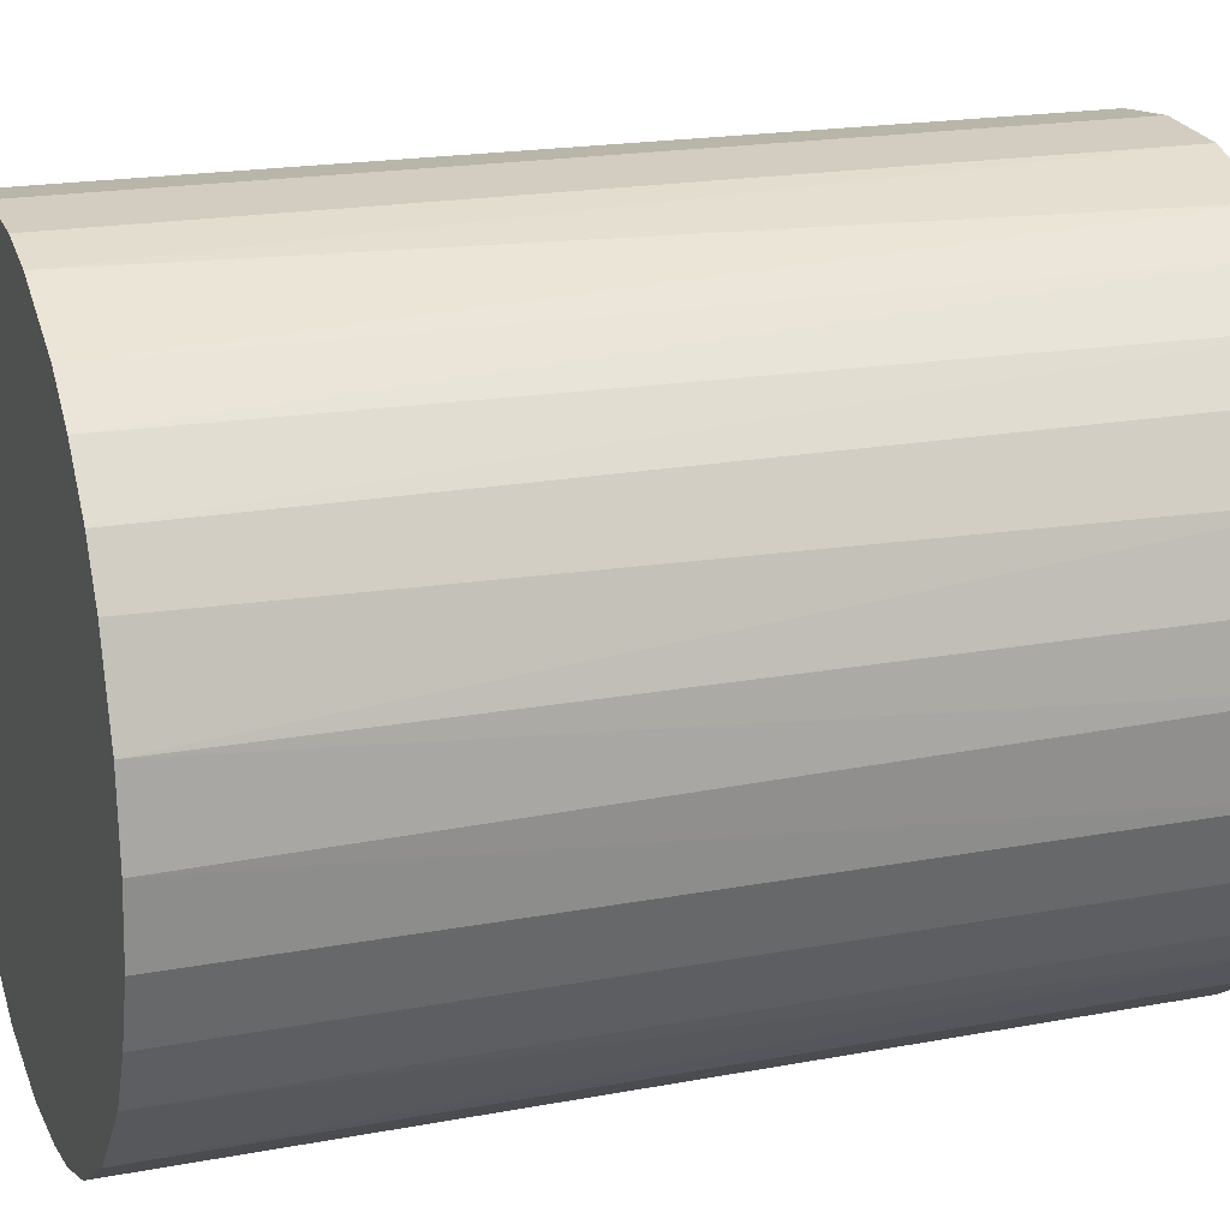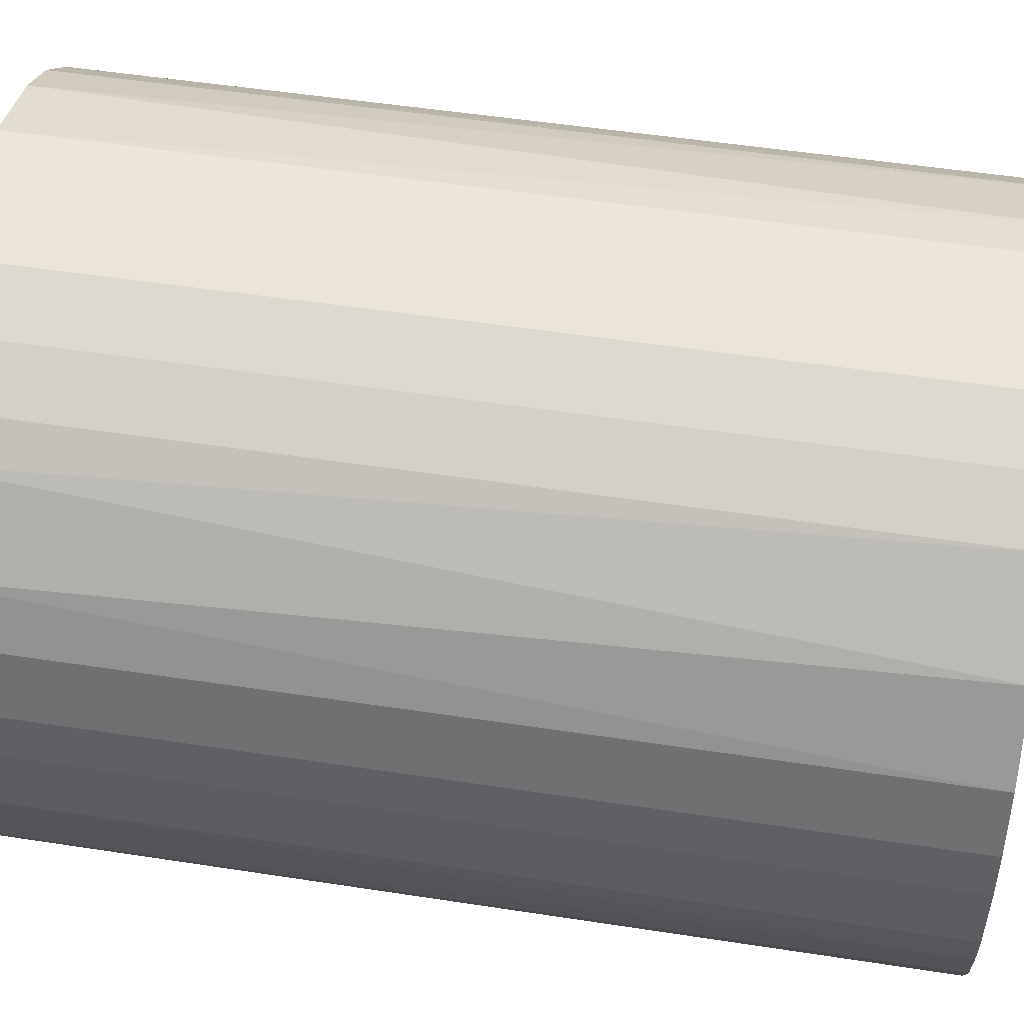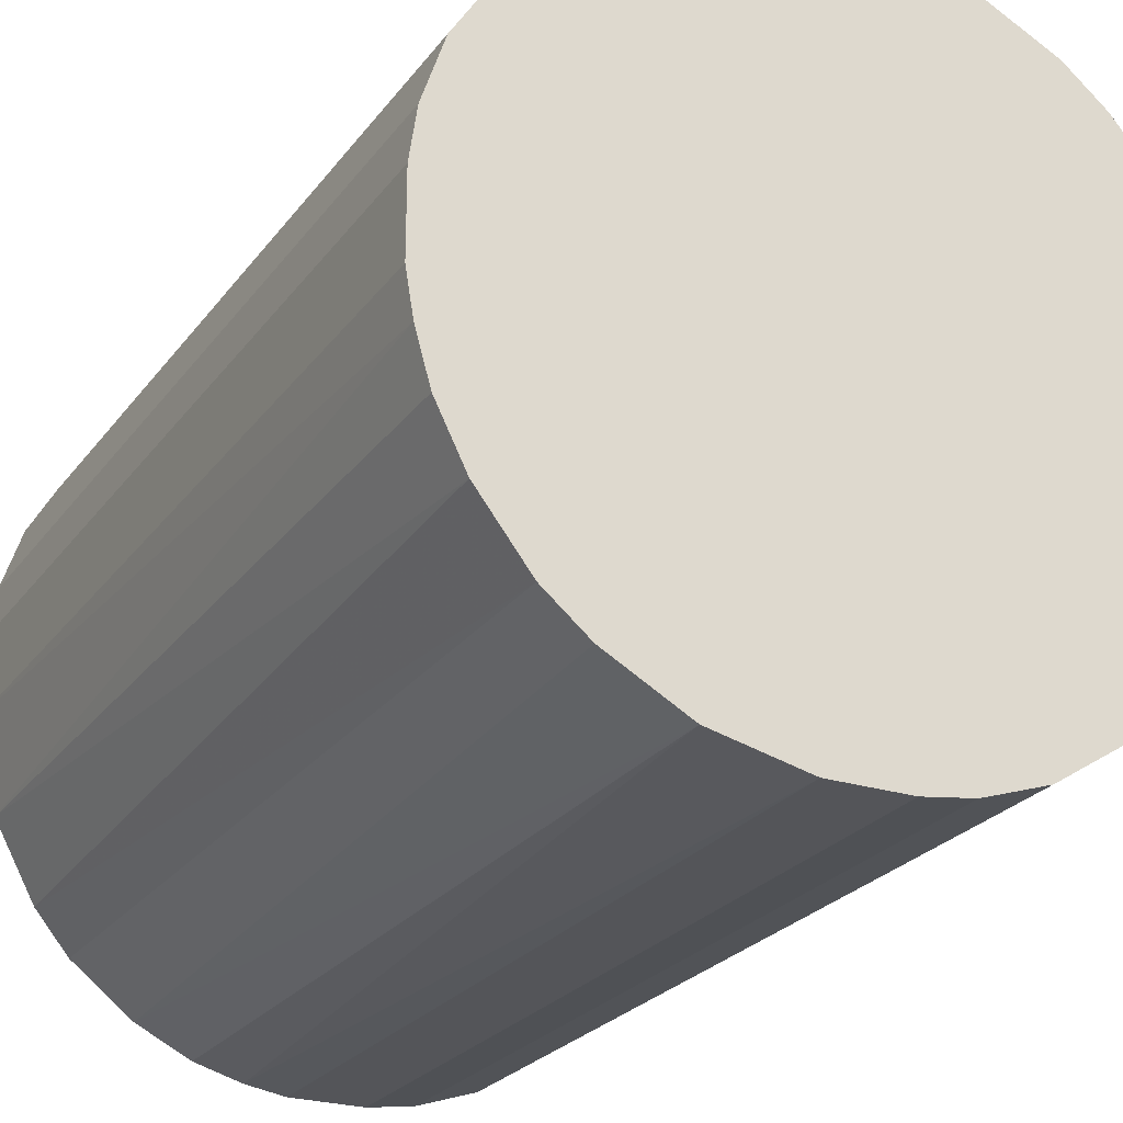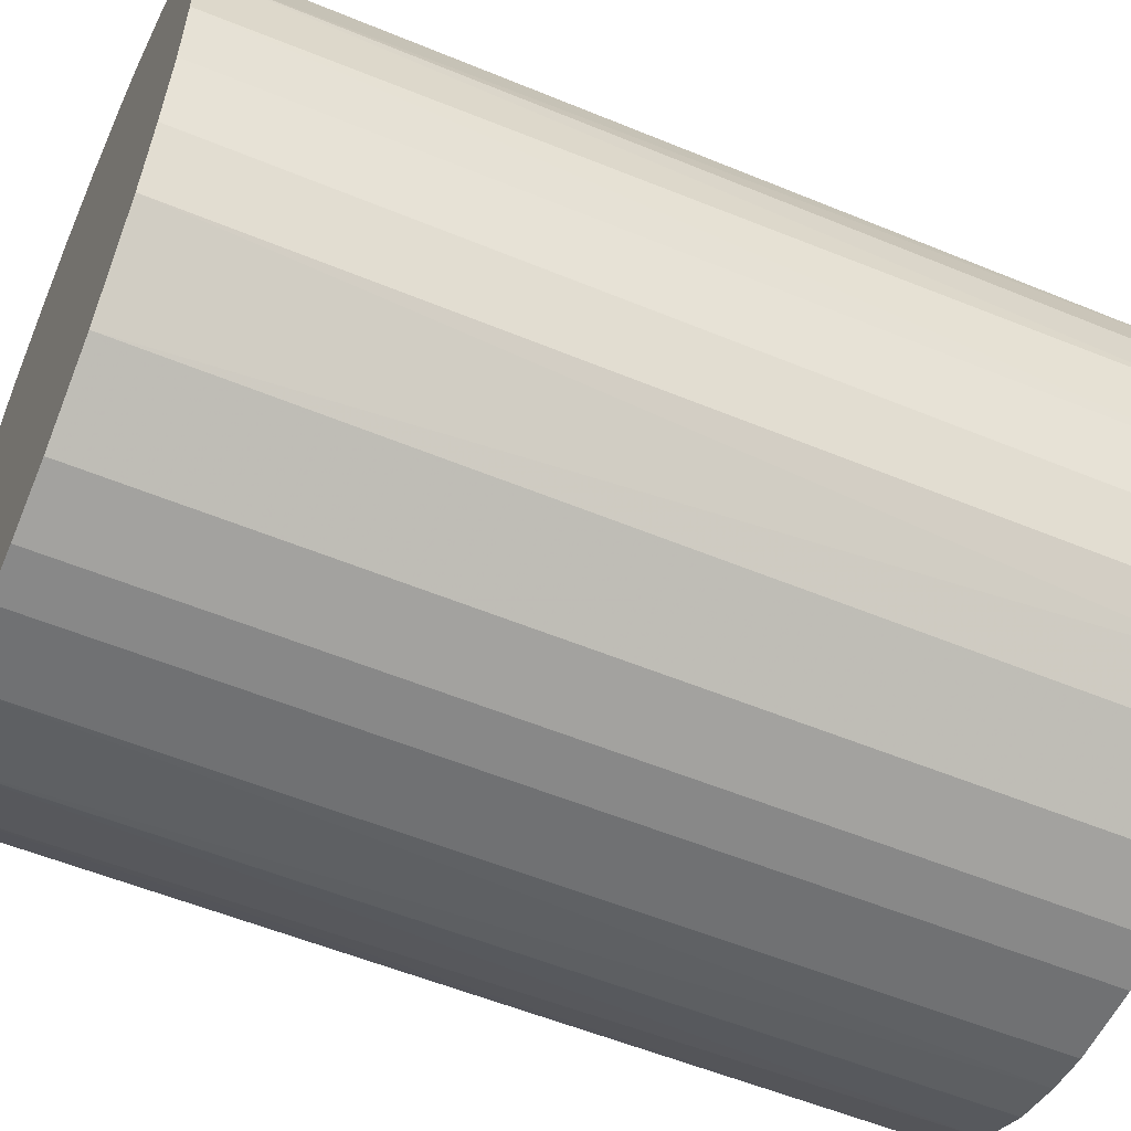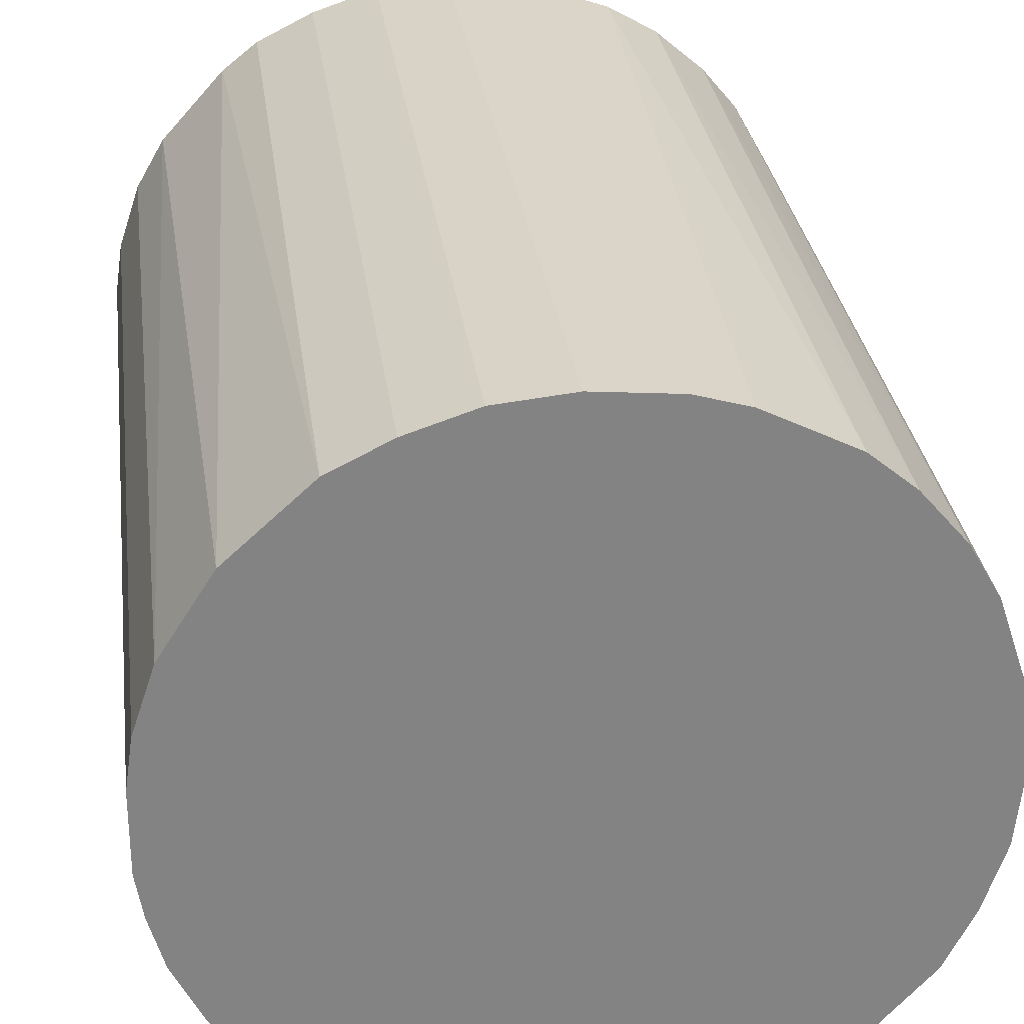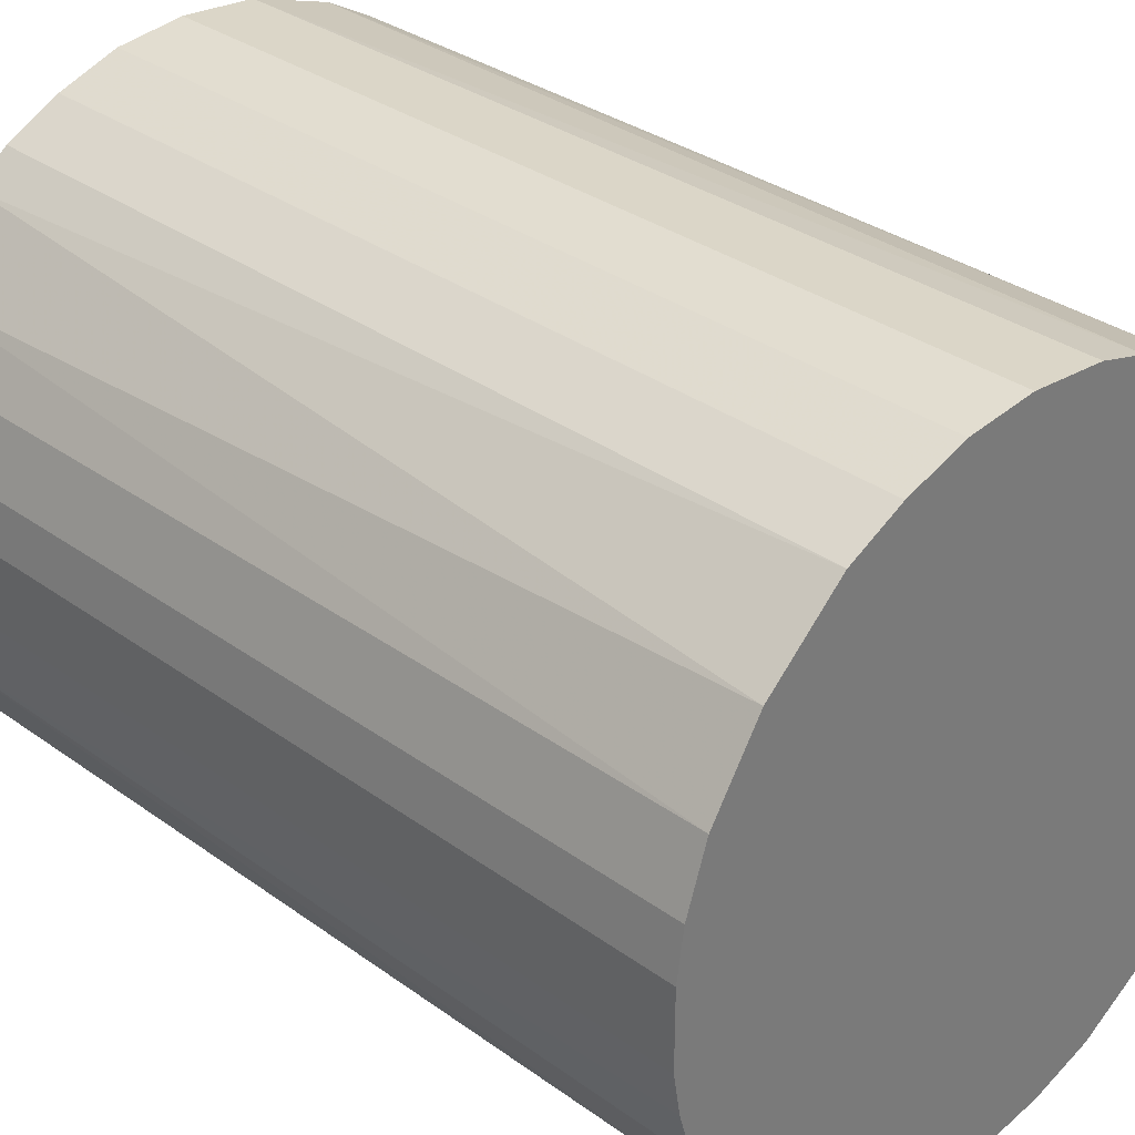
<metadata>
{"format":"obj","ext":"obj","renderer":"f3d","projection":"perspective","resolution":1024,"background":"white","views":[{"elev":19.1,"azim":70.3,"up":"+Y"},{"elev":52.4,"azim":-80.7,"up":"+Y"},{"elev":-24.7,"azim":-27.4,"up":"+Y"},{"elev":-55.1,"azim":66.4,"up":"+Y"},{"elev":29.3,"azim":-7.3,"up":"+Y"},{"elev":32.8,"azim":-45.0,"up":"+Y"}]}
</metadata>
<code>
o convex_0
v 0.009724 0.02666 0.03641
v -0.003257 -0.0281 -0.03641
v -0.006639 -0.02753 -0.03641
v 0.005772 0.02779 -0.03641
v -0.02753 0.0069 0.03641
v 0.02384 -0.01567 0.03641
v 0.02836 0.000694 -0.03641
v -0.02358 0.01594 -0.03641
v -0.02019 -0.02019 0.03641
v -0.0264 -0.0106 -0.03641
v -0.01116 0.0261 0.03641
v 0.02553 0.01255 0.03641
v 0.002949 -0.0281 0.03641
v 0.01819 -0.02189 -0.03641
v 0.02045 0.01989 -0.03641
v -0.01116 0.0261 -0.03641
v 0.02836 -0.000433 0.03641
v -0.02753 -0.006639 0.03641
v -0.0281 0.002949 -0.03641
v 0.0261 -0.01116 -0.03641
v -0.02189 0.01819 0.03641
v -0.02019 -0.02019 -0.03641
v -0.0106 -0.0264 0.03641
v 0.01198 -0.02584 0.03641
v 0.0069 -0.02753 -0.03641
v -0.000433 0.02836 0.03641
v 0.0165 0.02327 0.03641
v 0.0261 0.01141 -0.03641
v -0.01567 0.02384 -0.03641
v 0.01255 0.02553 -0.03641
v -0.006076 0.02779 -0.03641
v 0.02779 -0.006076 0.03641
v -0.01511 -0.02414 -0.03641
v -0.02414 -0.01511 0.03641
v 0.02779 0.005772 0.03641
v 0.01819 -0.02189 0.03641
v -0.02584 0.01198 -0.03641
v 0.02327 0.0165 0.03641
v -0.003257 -0.0281 0.03641
v -0.01567 0.02384 0.03641
v 0.02384 -0.01567 -0.03641
v -0.02584 0.01198 0.03641
v -0.0281 -0.003252 -0.03641
v -0.0281 -0.003252 0.03641
v 0.01198 -0.02584 -0.03641
v 0.02779 -0.006076 -0.03641
v -0.02301 -0.0168 -0.03641
v -0.0168 -0.02301 0.03641
v -0.000433 0.02836 -0.03641
v -0.006076 0.02779 0.03641
v -0.0185 0.02158 -0.03641
v 0.02779 0.005772 -0.03641
v 0.02327 0.0165 -0.03641
v 0.005772 0.02779 0.03641
v 0.0165 0.02327 -0.03641
v 0.01989 0.02045 0.03641
v -0.0264 -0.0106 0.03641
v 0.0261 -0.01116 0.03641
v -0.0106 -0.0264 -0.03641
v 0.0069 -0.02753 0.03641
v -0.02753 0.0069 -0.03641
v 0.02158 -0.0185 -0.03641
v 0.002949 -0.0281 -0.03641
v -0.0281 0.002949 0.03641
f 44 5 64
f 2 3 4
f 1 5 6
f 2 4 7
f 4 3 8
f 6 5 9
f 8 3 10
f 5 1 11
f 1 6 12
f 6 9 13
f 2 7 14
f 7 4 15
f 4 8 16
f 12 6 17
f 9 5 18
f 8 10 19
f 14 7 20
f 5 11 21
f 10 3 22
f 13 9 23
f 6 13 24
f 2 14 25
f 11 1 26
f 1 12 27
f 7 15 28
f 16 8 29
f 11 16 29
f 4 1 30
f 15 4 30
f 1 27 30
f 4 16 31
f 16 11 31
f 17 6 32
f 22 3 33
f 9 18 34
f 17 7 35
f 12 17 35
f 28 12 35
f 6 24 36
f 24 14 36
f 8 19 37
f 27 12 38
f 3 2 39
f 2 13 39
f 23 3 39
f 13 23 39
f 21 11 40
f 11 29 40
f 20 6 41
f 14 20 41
f 5 21 42
f 21 8 42
f 37 5 42
f 8 37 42
f 10 18 43
f 19 10 43
f 19 43 44
f 18 5 44
f 43 18 44
f 14 24 45
f 25 14 45
f 24 25 45
f 7 17 46
f 20 7 46
f 17 32 46
f 32 20 46
f 22 9 47
f 10 22 47
f 9 34 47
f 34 10 47
f 9 22 48
f 23 9 48
f 22 33 48
f 33 23 48
f 26 4 49
f 4 31 49
f 31 26 49
f 11 26 50
f 31 11 50
f 26 31 50
f 8 21 51
f 29 8 51
f 21 40 51
f 40 29 51
f 7 28 52
f 35 7 52
f 28 35 52
f 28 15 53
f 12 28 53
f 38 12 53
f 15 38 53
f 1 4 54
f 26 1 54
f 4 26 54
f 15 30 55
f 30 27 55
f 27 38 56
f 38 15 56
f 15 55 56
f 55 27 56
f 18 10 57
f 34 18 57
f 10 34 57
f 6 20 58
f 32 6 58
f 20 32 58
f 3 23 59
f 33 3 59
f 23 33 59
f 24 13 60
f 25 24 60
f 13 25 60
f 19 5 61
f 5 37 61
f 37 19 61
f 6 36 62
f 36 14 62
f 41 6 62
f 14 41 62
f 13 2 63
f 2 25 63
f 25 13 63
f 5 19 64
f 19 44 64

</code>
